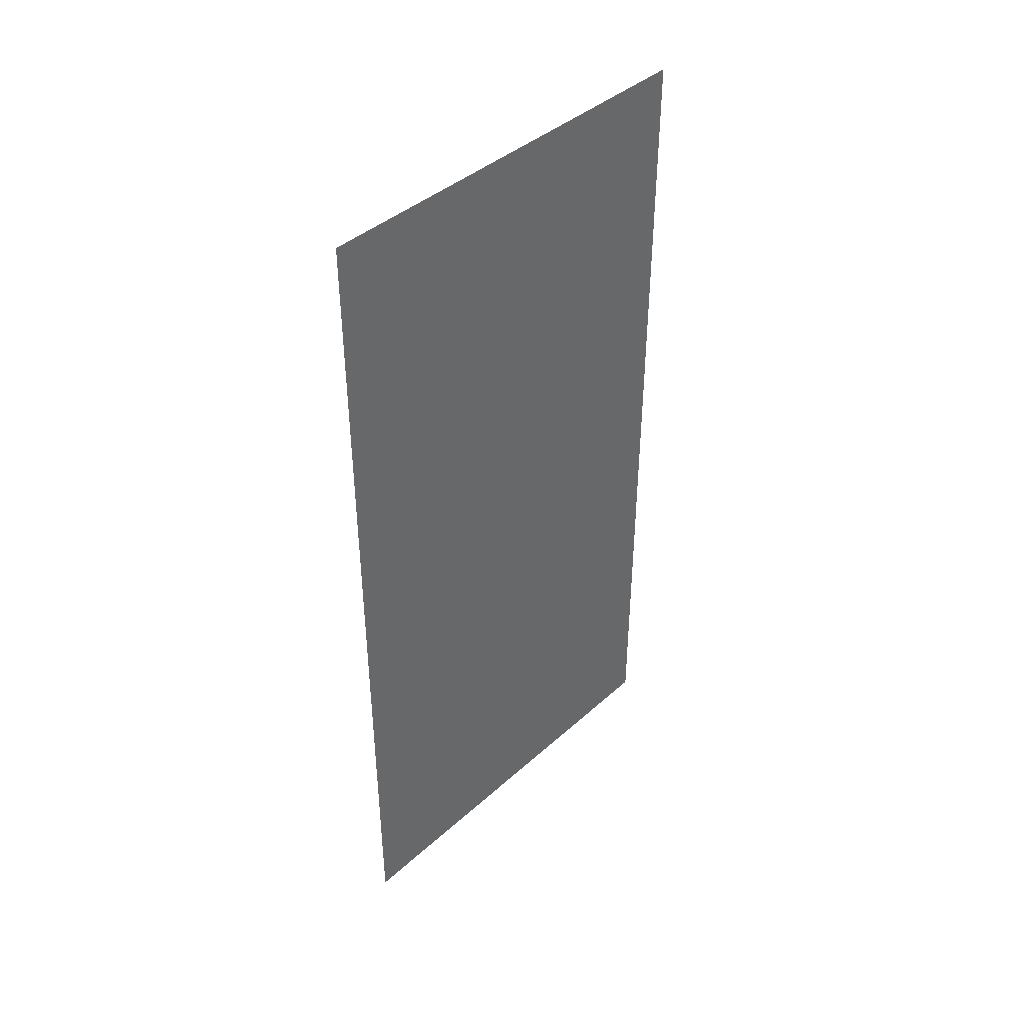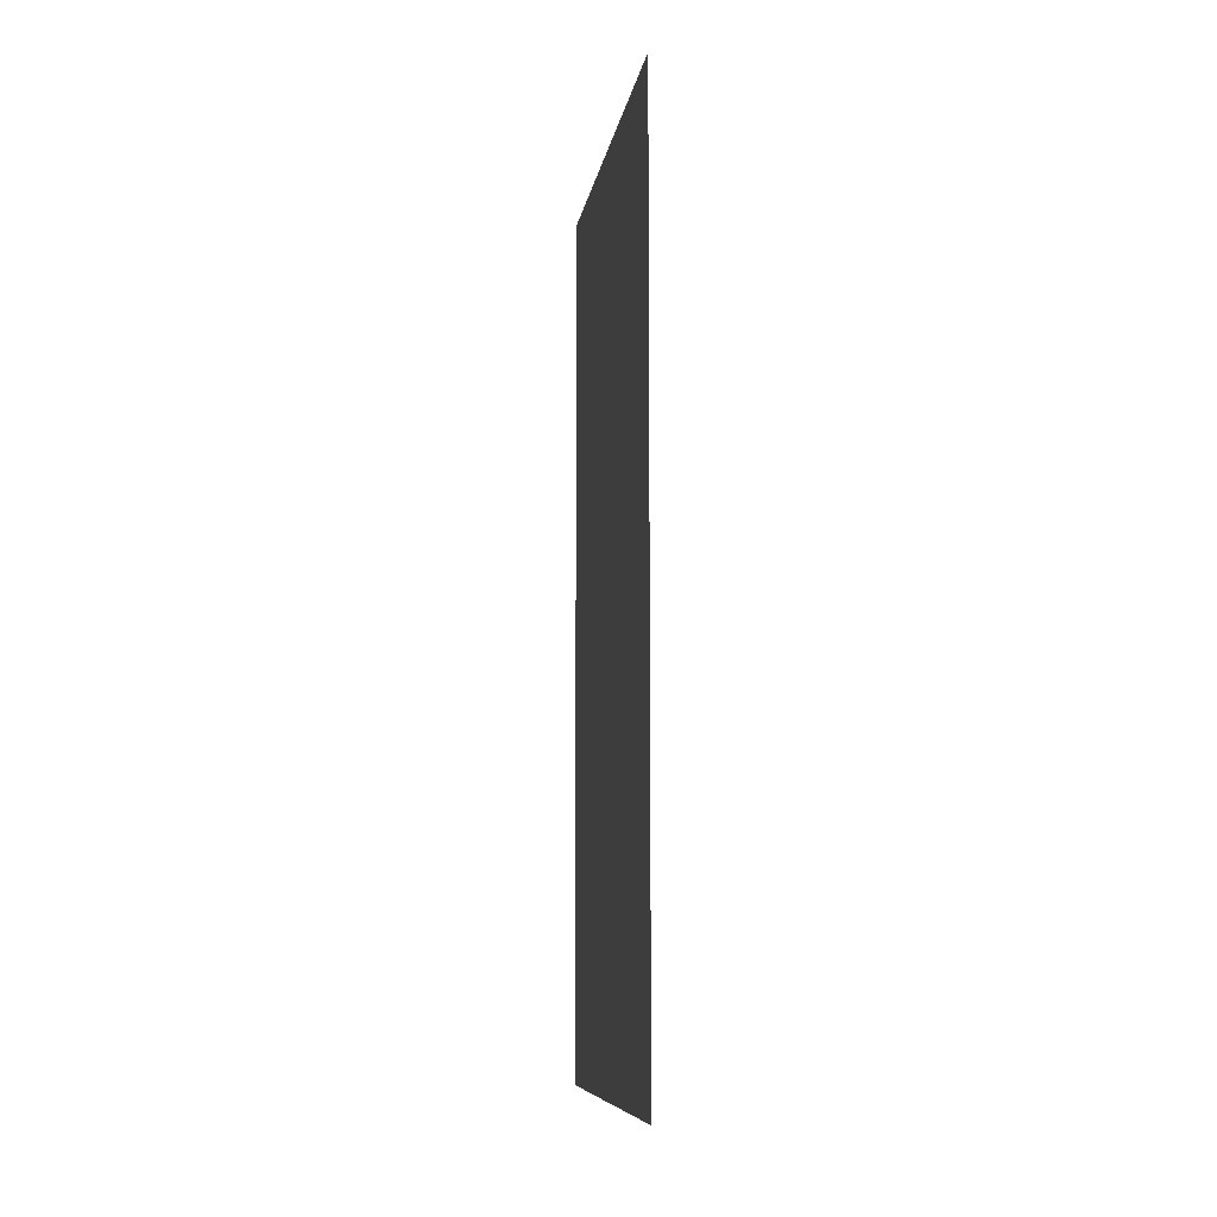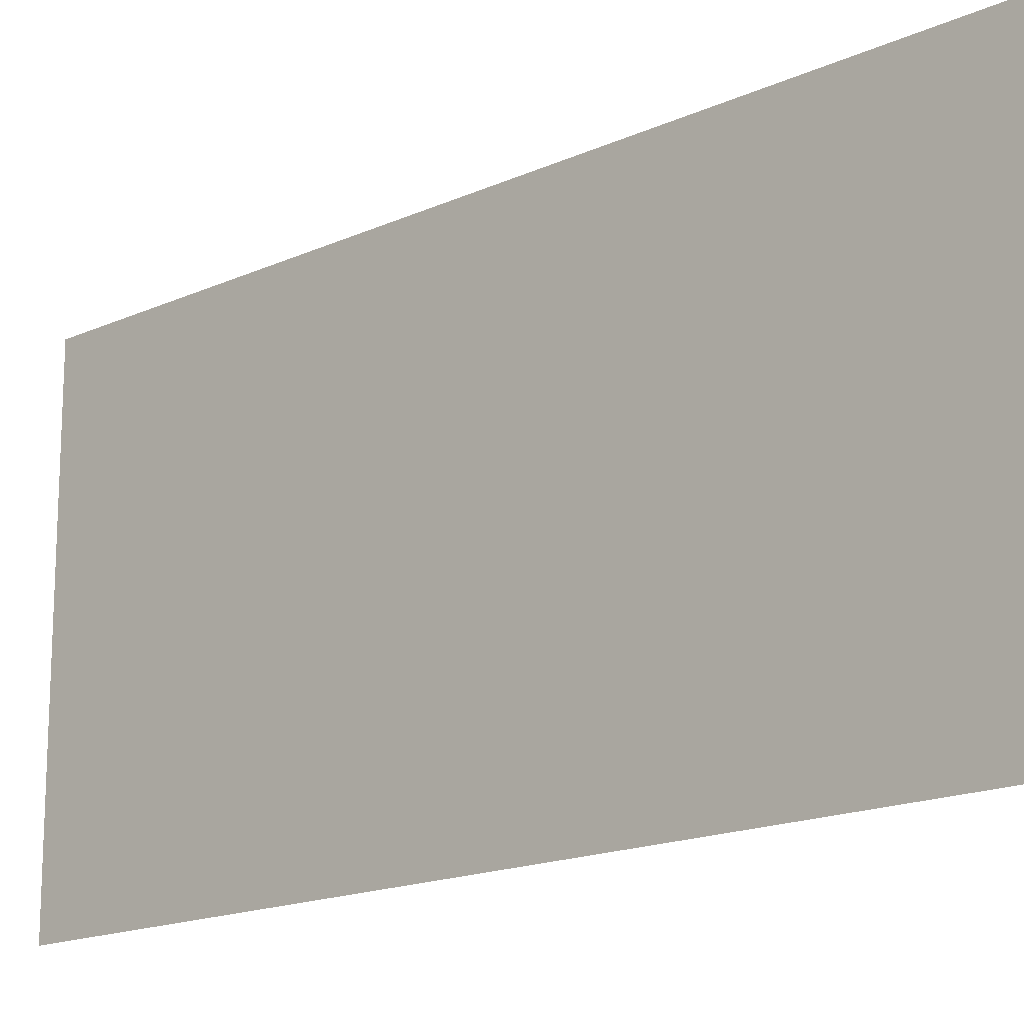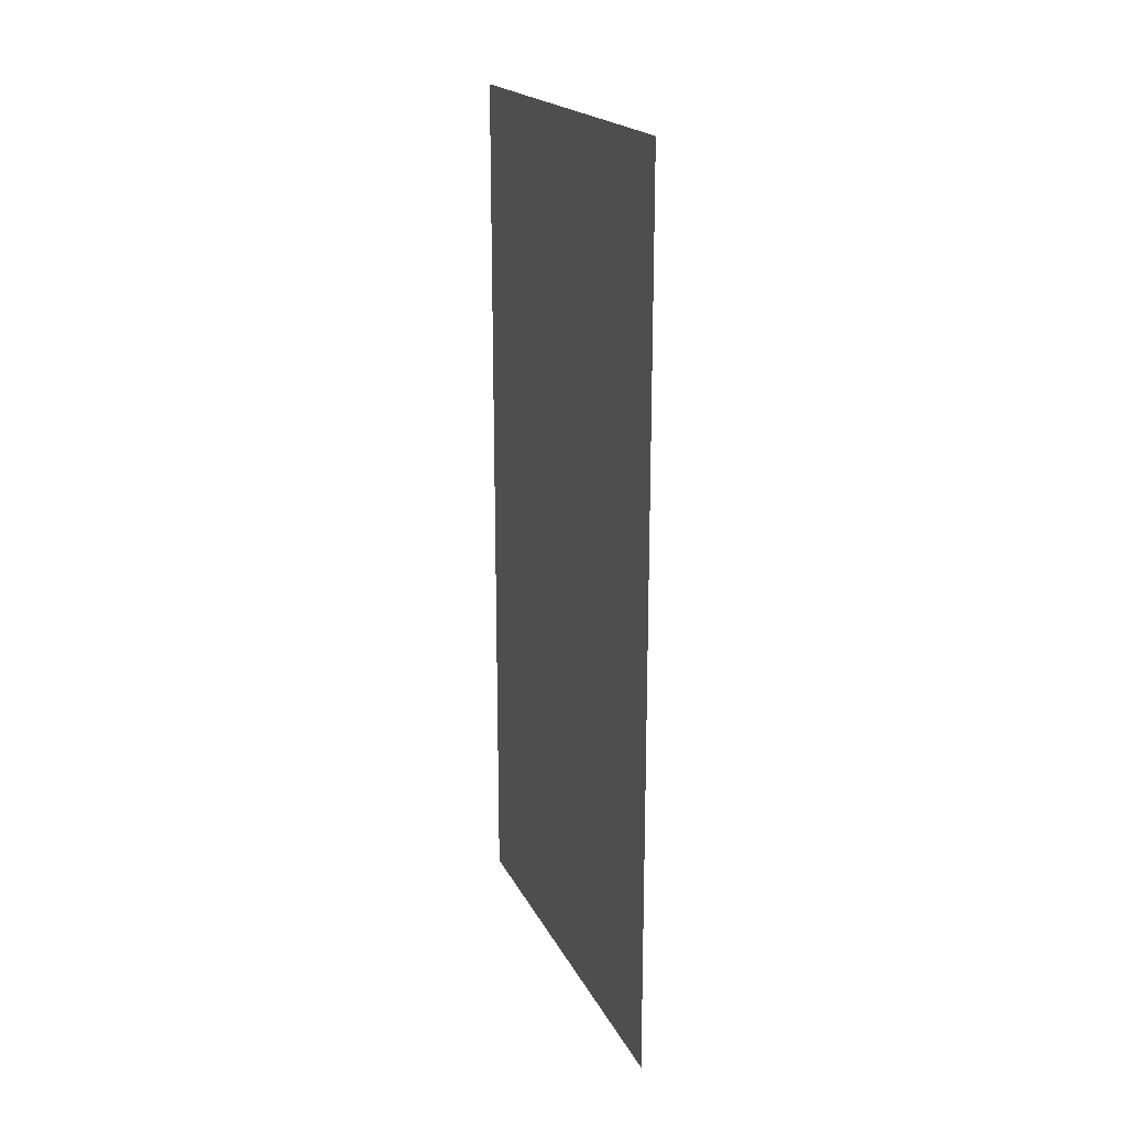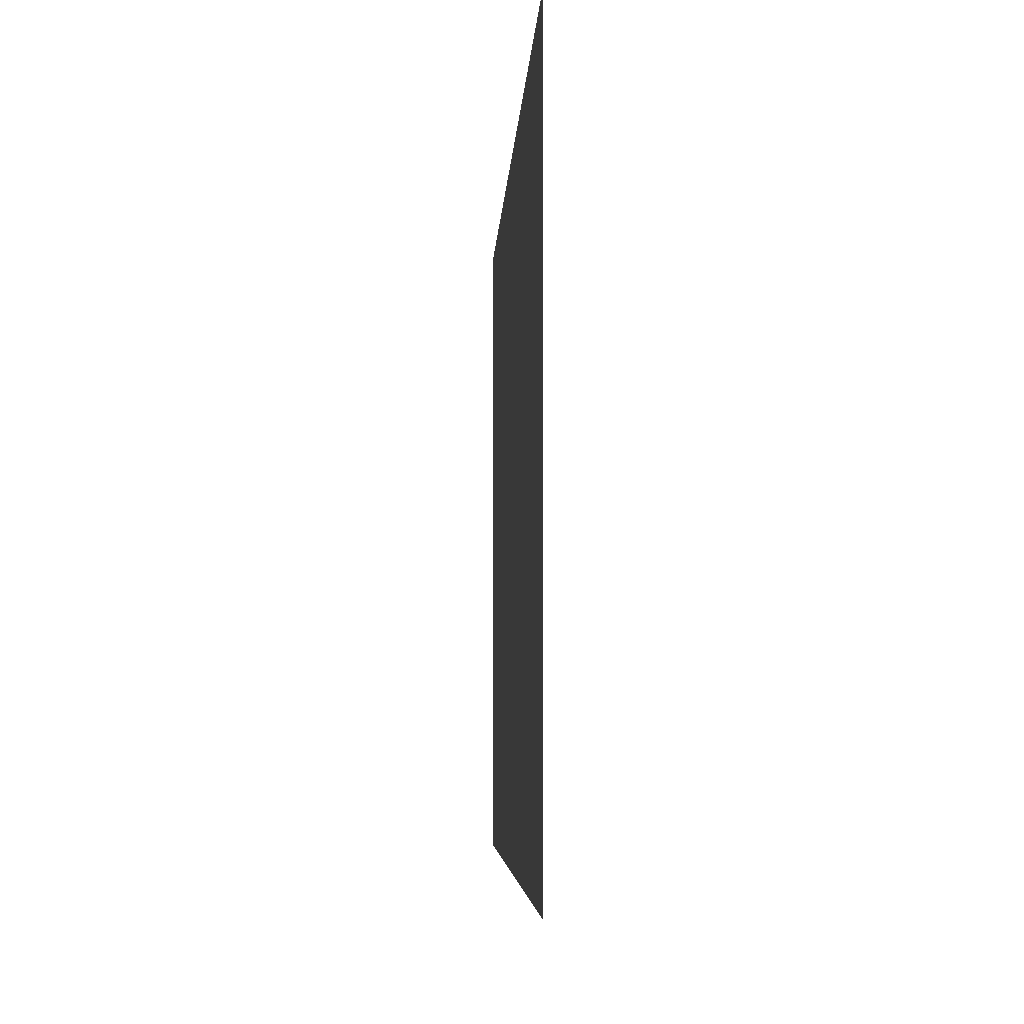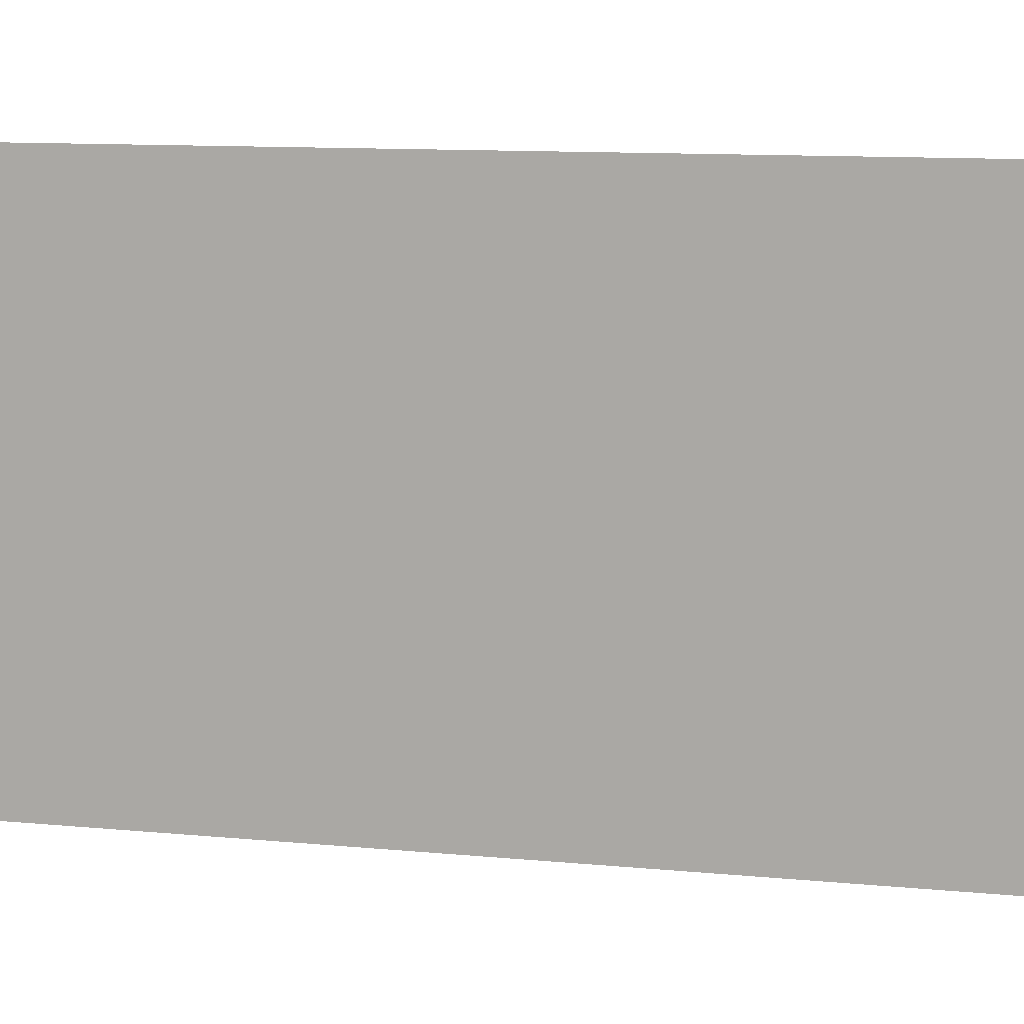
<metadata>
{"format":"obj","ext":"obj","renderer":"f3d","projection":"perspective","resolution":1024,"background":"white","views":[{"elev":41.3,"azim":-137.2,"up":"+Z"},{"elev":-8.8,"azim":-8.7,"up":"+Z"},{"elev":-16.7,"azim":132.7,"up":"+Y"},{"elev":19.6,"azim":160.2,"up":"+Z"},{"elev":-3.8,"azim":-1.9,"up":"+Y"},{"elev":10.3,"azim":-75.7,"up":"+Y"}]}
</metadata>
<code>
o Cube
v 0 0.0625 0.0625
v 0 0.0625 -0.0625
v 0 0 -0.0625
v 0 0 0.0625
f 4 3 2 1

</code>
